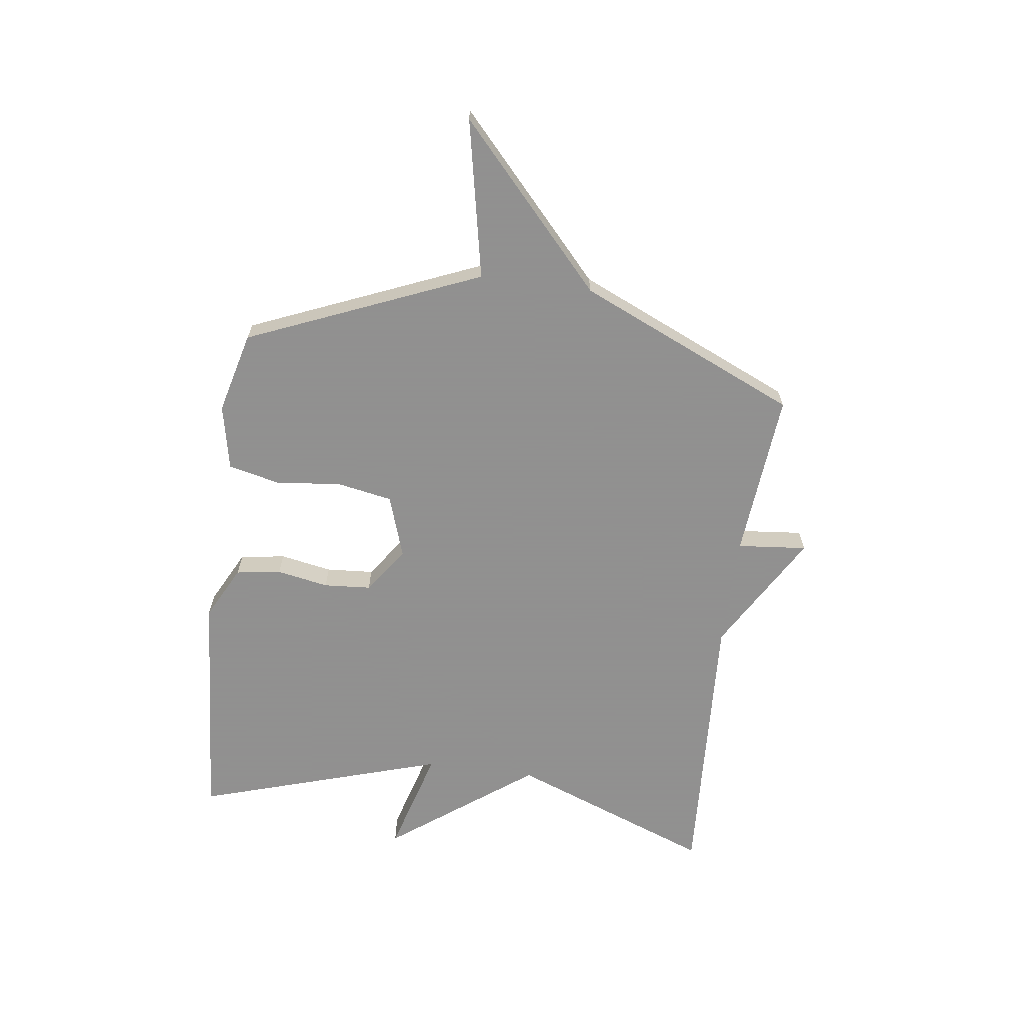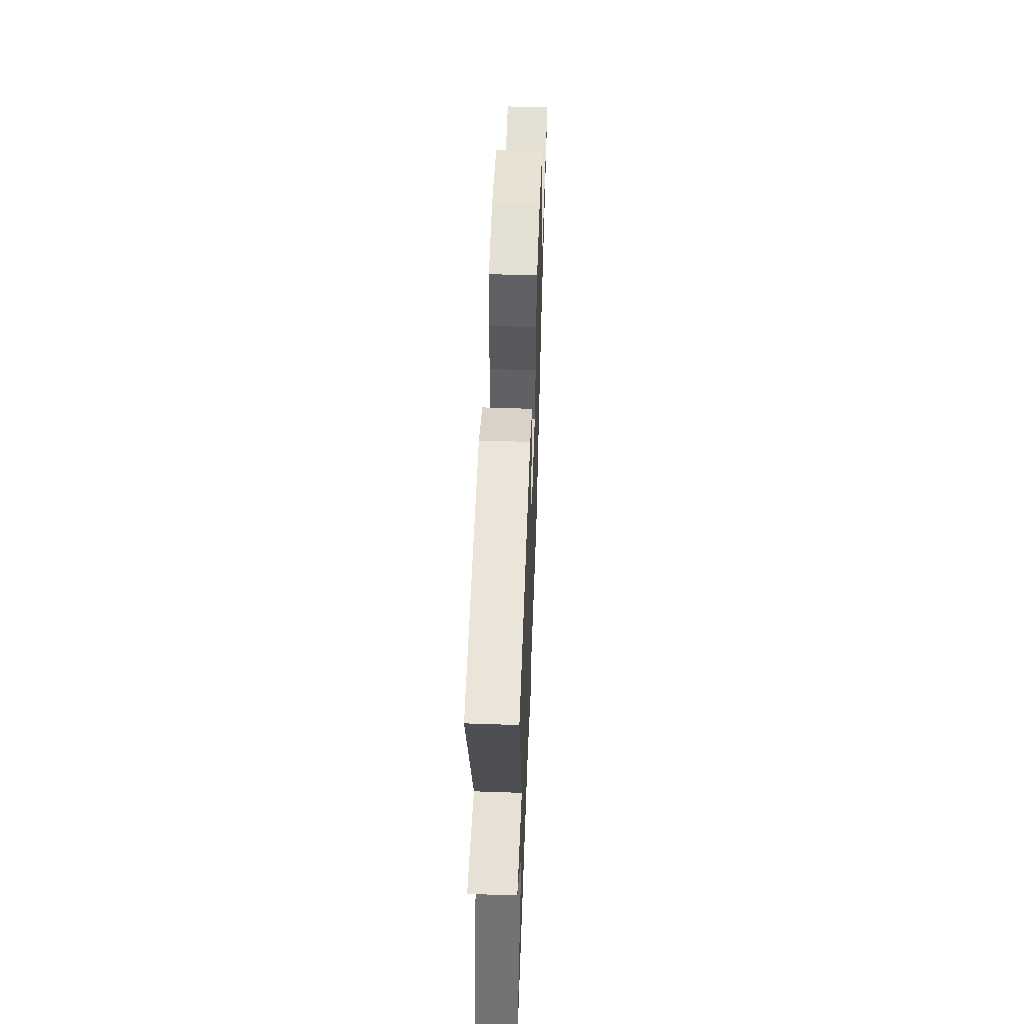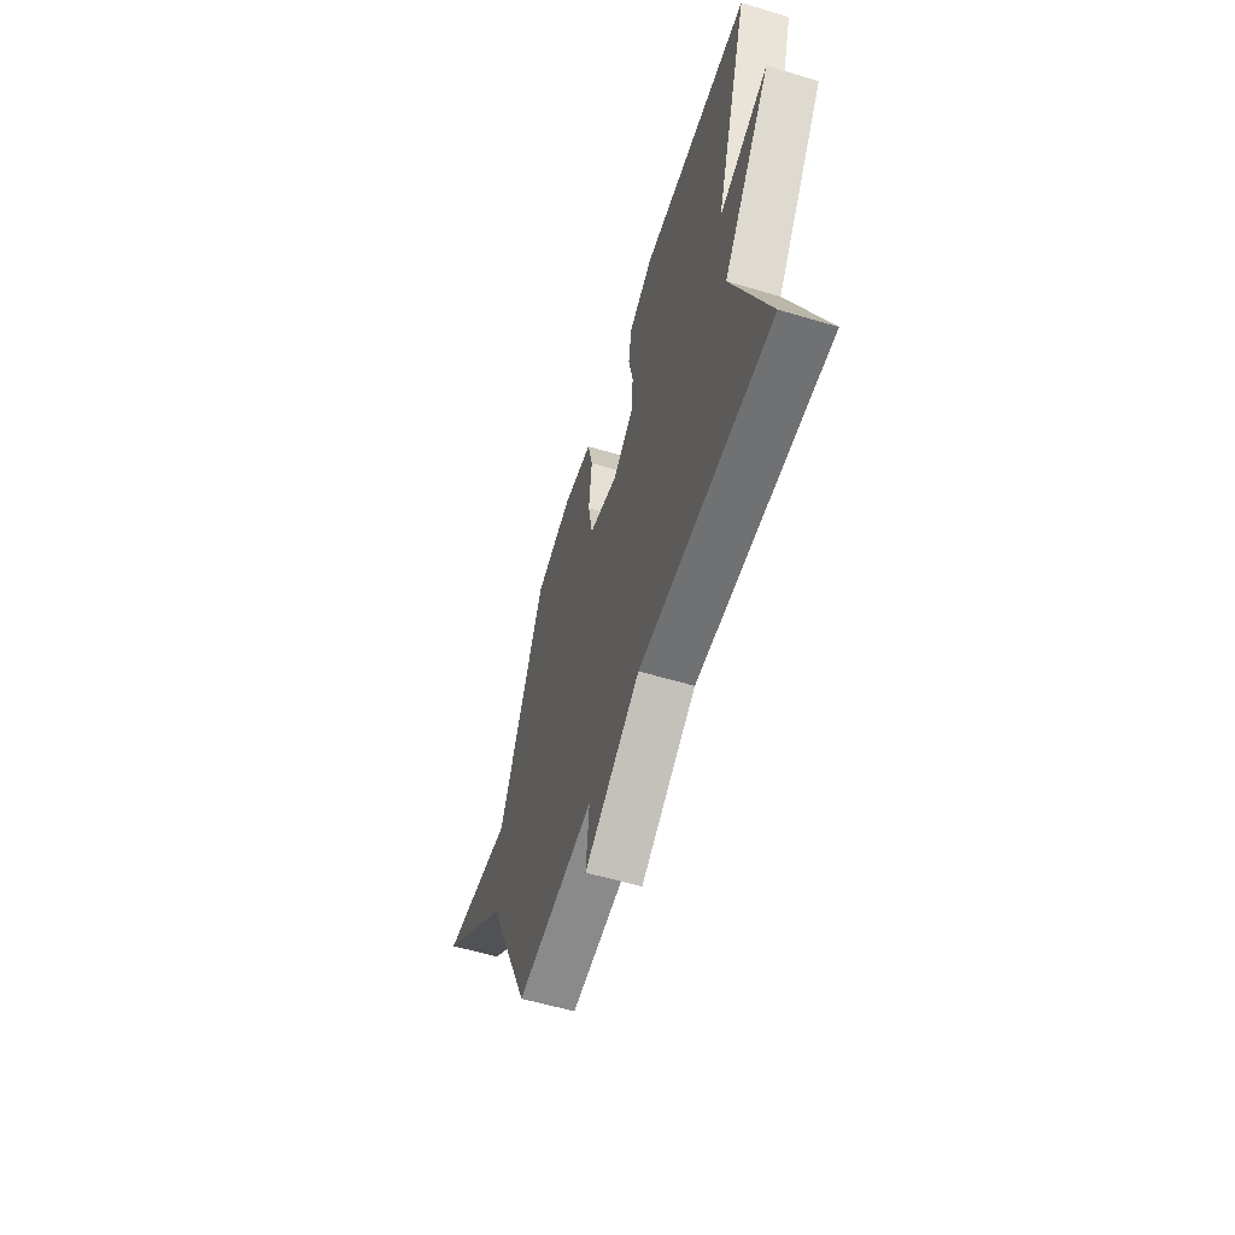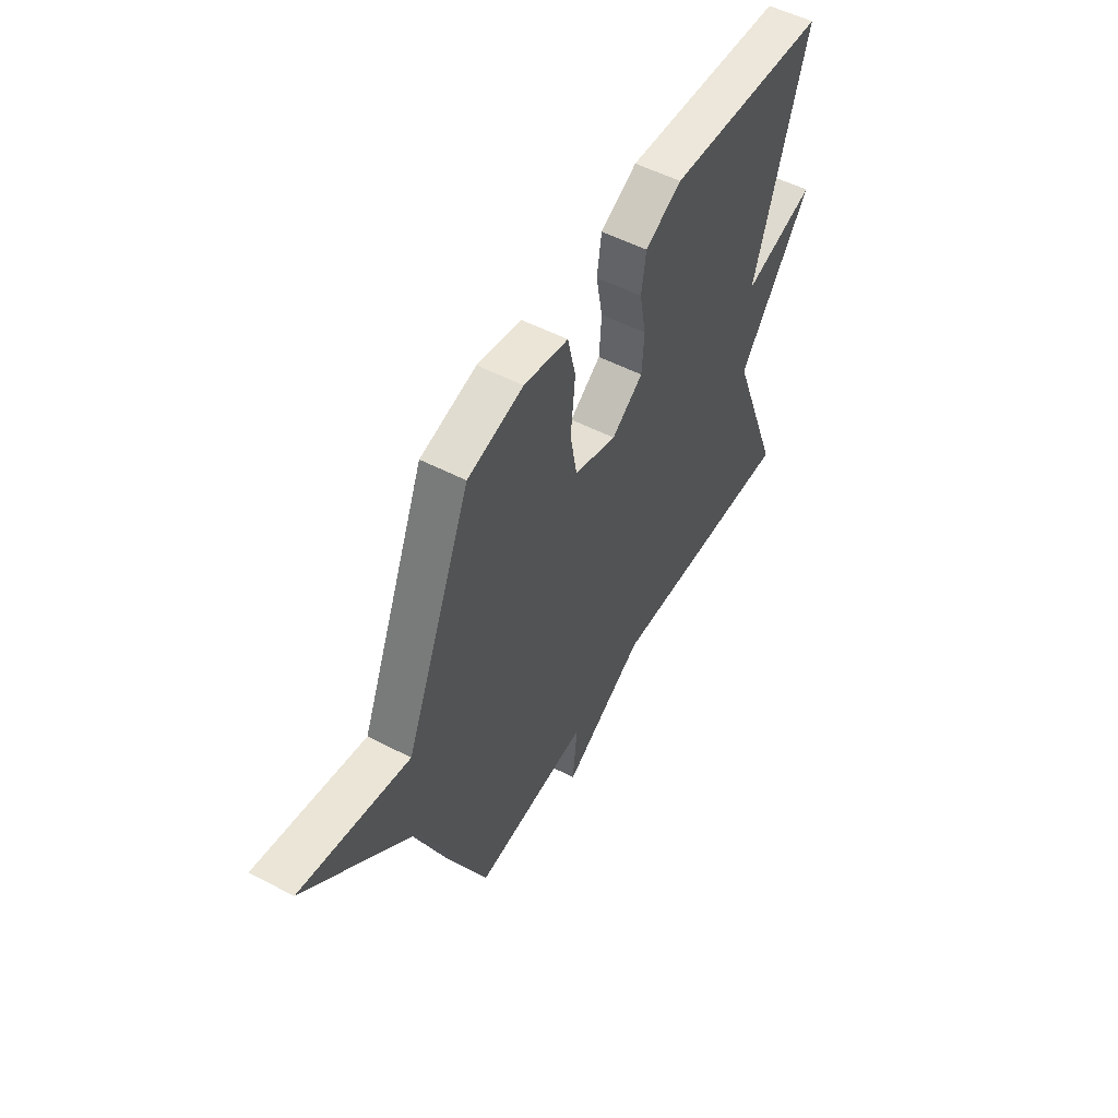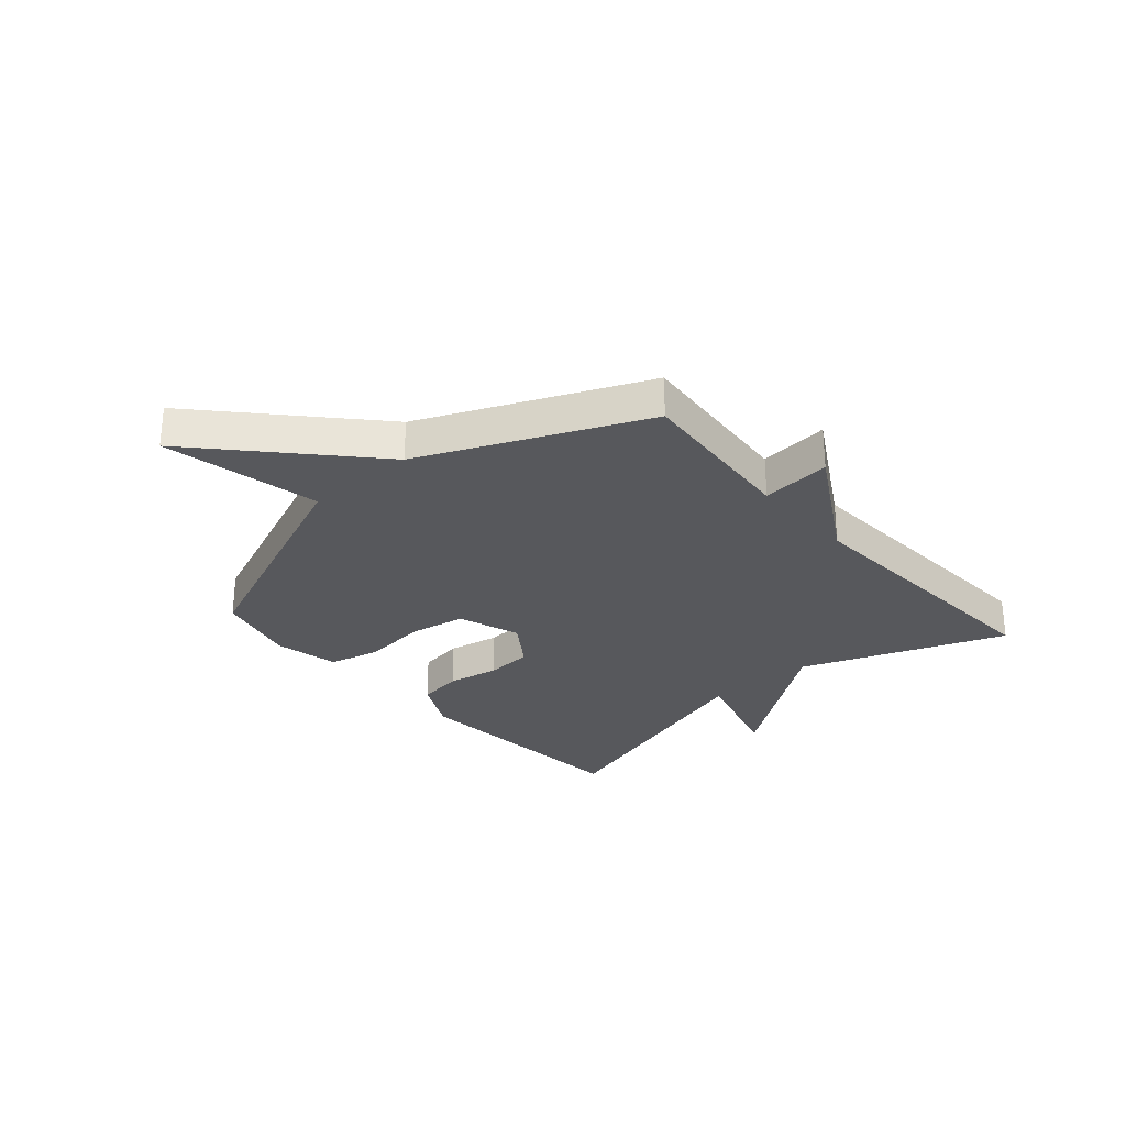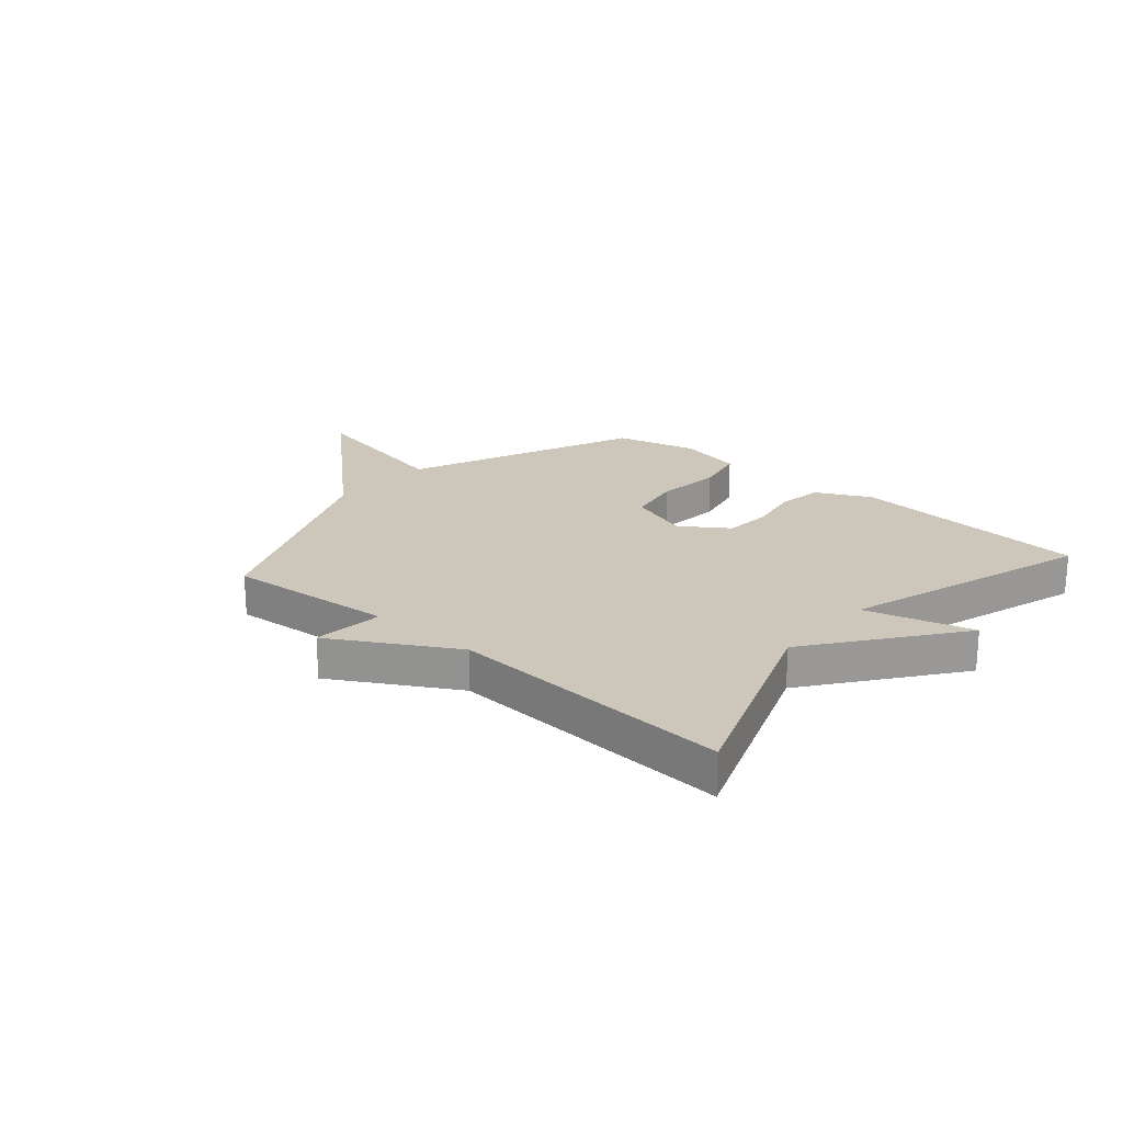
<metadata>
{"format":"obj","ext":"obj","renderer":"f3d","projection":"perspective","resolution":1024,"background":"white","views":[{"elev":-65.8,"azim":82.4,"up":"+Y"},{"elev":54.9,"azim":-87.9,"up":"+Z"},{"elev":-58.3,"azim":-107.1,"up":"+Z"},{"elev":52.8,"azim":119.3,"up":"+Z"},{"elev":-28.4,"azim":131.3,"up":"+Y"},{"elev":21.4,"azim":-138.8,"up":"+Y"}]}
</metadata>
<code>
v 0.5 0.07 -0.5
v 0.203 0.07 -0.473
v 0.215 0.07 -0.597
v 0.003 0.07 -0.473
v -0.5 0.07 -0.5
v -0.363 0.07 -0.14
v -0.552 0.07 0.114
v -0.363 0.07 0.06
v -0.5 0.07 0.5
v -0.077 0.07 0.532
v 0.018 0.07 0.483
v 0.03 0.07 0.403
v 0.013 0.07 0.311
v 0.019 0.07 0.227
v 0.101 0.07 0.17
v 0.212 0.07 0.207
v 0.23 0.07 0.305
v 0.218 0.07 0.422
v 0.239 0.07 0.513
v 0.355 0.07 0.537
v 0.5 0.07 0.5
v 0.672 0.07 0.089
v 0.953 0.07 0.146
v 0.672 0.07 -0.111
v 0.5 0 -0.5
v 0.203 0 -0.473
v 0.215 0 -0.597
v 0.003 0 -0.473
v -0.5 0 -0.5
v -0.363 0 -0.14
v -0.552 0 0.114
v -0.363 0 0.06
v -0.5 0 0.5
v -0.077 0 0.532
v 0.018 0 0.483
v 0.03 0 0.403
v 0.013 0 0.311
v 0.019 0 0.227
v 0.101 0 0.17
v 0.212 0 0.207
v 0.23 0 0.305
v 0.218 0 0.422
v 0.239 0 0.513
v 0.355 0 0.537
v 0.5 0 0.5
v 0.672 0 0.089
v 0.953 0 0.146
v 0.672 0 -0.111
f 22 23 24
f 22 24 1
f 21 22 1
f 20 21 1
f 19 20 1
f 18 19 1
f 17 18 1
f 16 17 1 2
f 15 16 2
f 2 3 4
f 15 2 4
f 14 15 4
f 4 5 6
f 14 4 6
f 13 14 6
f 11 12 13
f 10 11 13
f 9 10 13
f 8 9 13
f 8 13 6
f 6 7 8
f 48 47 46
f 25 48 46
f 25 46 45
f 25 45 44
f 25 44 43
f 25 43 42
f 25 42 41
f 26 25 41 40
f 26 40 39
f 28 27 26
f 28 26 39
f 28 39 38
f 30 29 28
f 30 28 38
f 30 38 37
f 37 36 35
f 37 35 34
f 37 34 33
f 37 33 32
f 30 37 32
f 32 31 30
f 1 25 26 2
f 2 26 27 3
f 3 27 28 4
f 4 28 29 5
f 5 29 30 6
f 6 30 31 7
f 7 31 32 8
f 8 32 33 9
f 9 33 34 10
f 10 34 35 11
f 11 35 36 12
f 12 36 37 13
f 13 37 38 14
f 14 38 39 15
f 15 39 40 16
f 16 40 41 17
f 17 41 42 18
f 18 42 43 19
f 19 43 44 20
f 20 44 45 21
f 21 45 46 22
f 22 46 47 23
f 23 47 48 24
f 24 48 25 1

</code>
